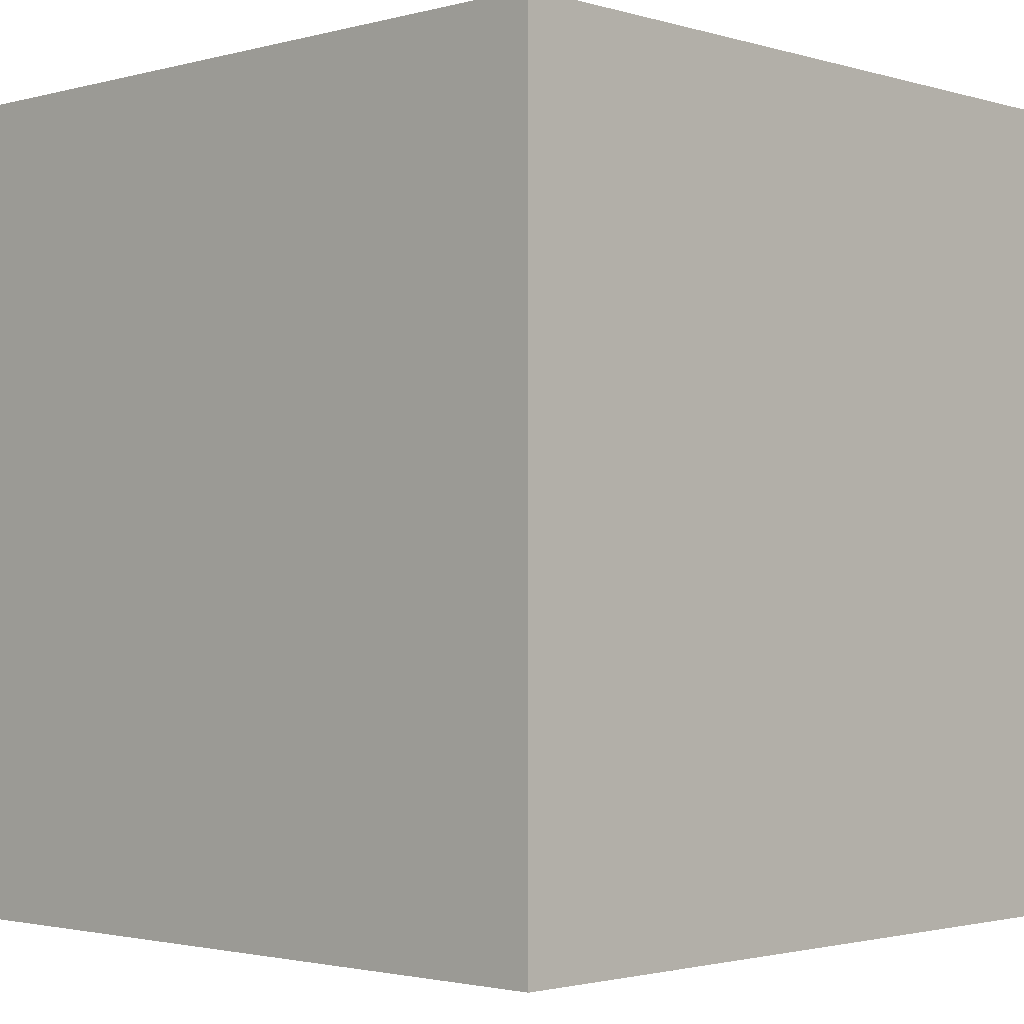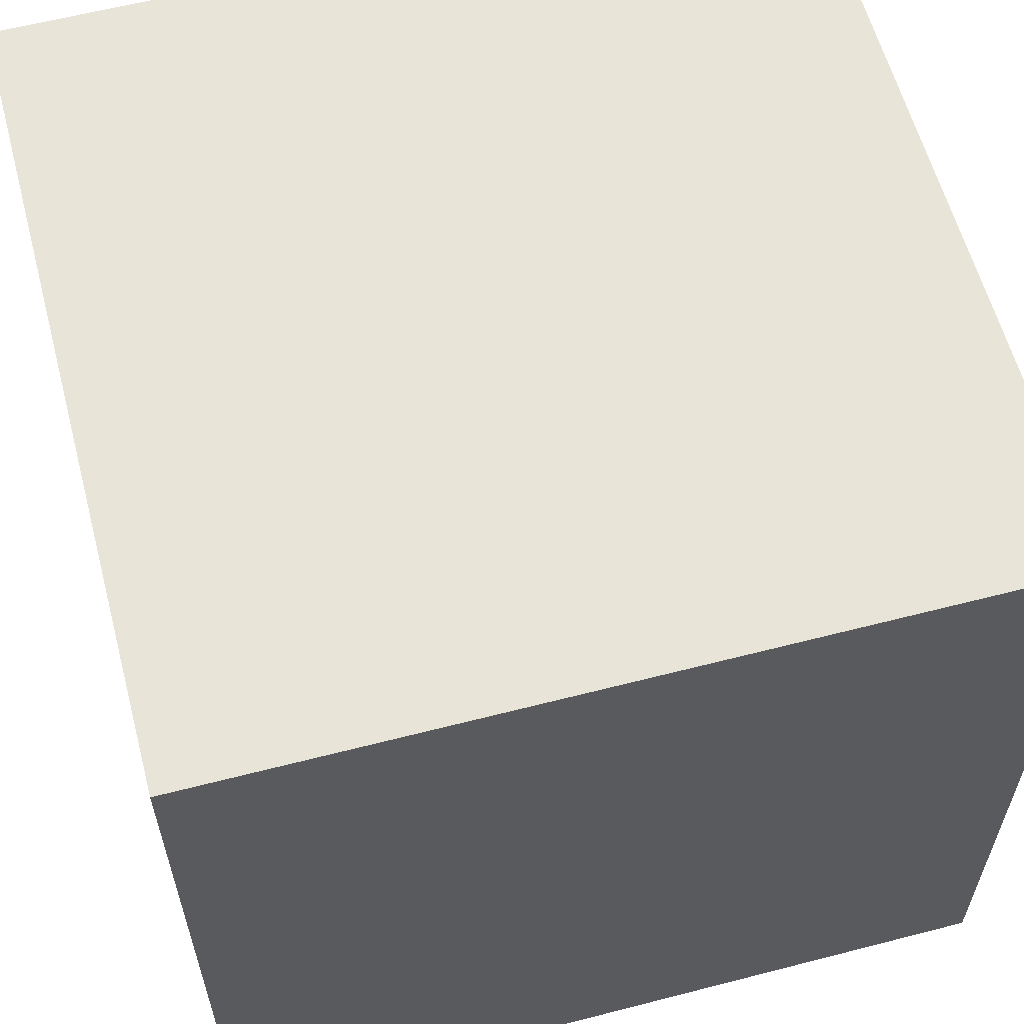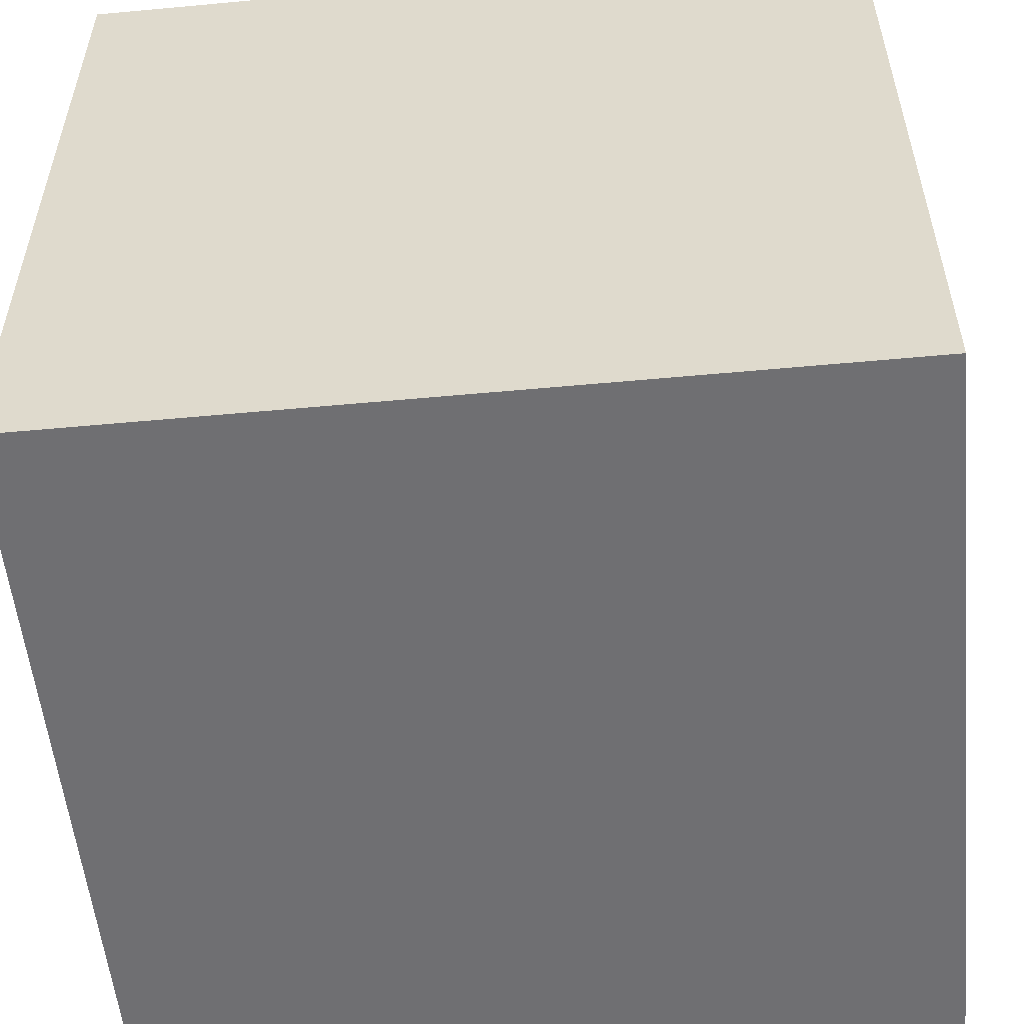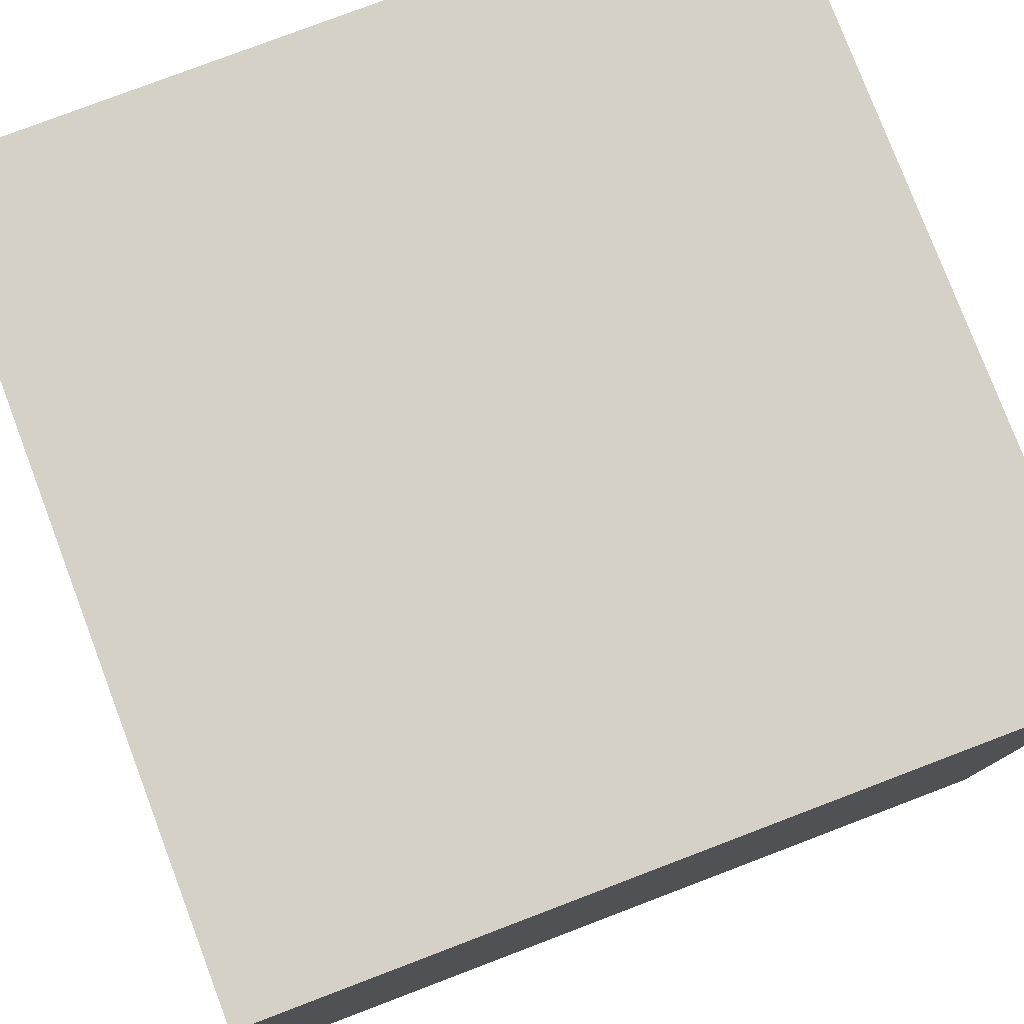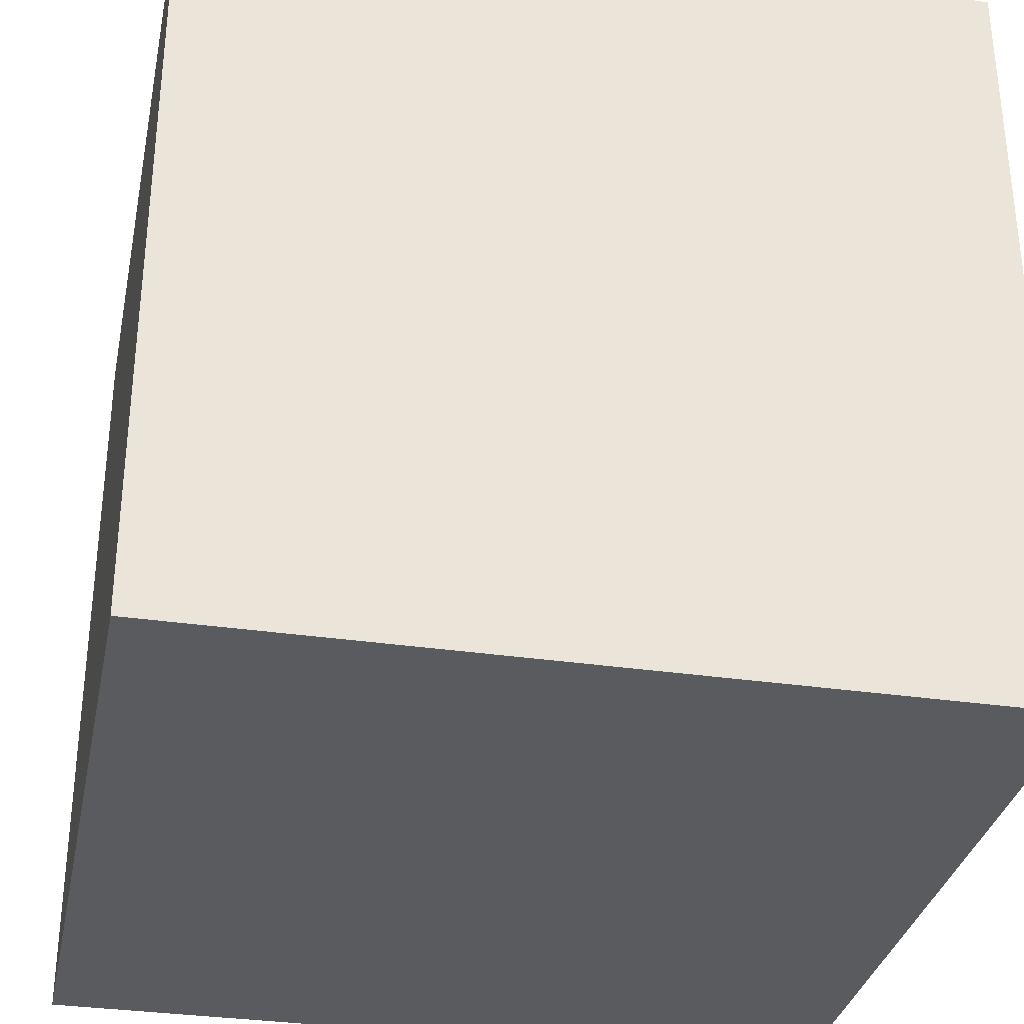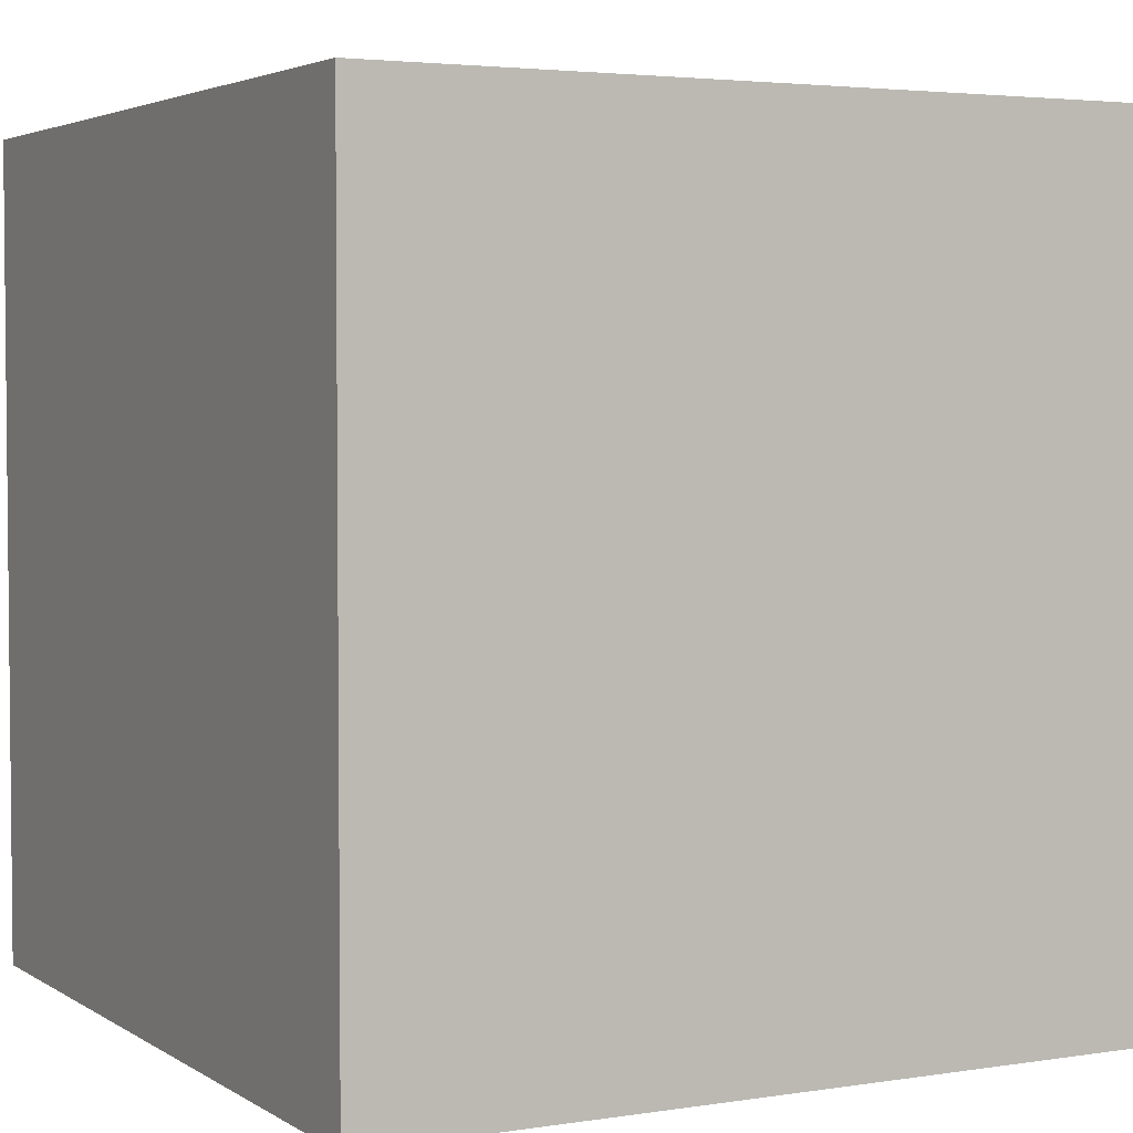
<metadata>
{"format":"obj","ext":"obj","renderer":"f3d","projection":"perspective","resolution":1024,"background":"white","views":[{"elev":-2.0,"azim":-46.3,"up":"+Z"},{"elev":60.1,"azim":75.2,"up":"+Y"},{"elev":-54.7,"azim":-84.4,"up":"+Y"},{"elev":78.8,"azim":-20.8,"up":"+Z"},{"elev":-32.8,"azim":-101.5,"up":"+Y"},{"elev":3.5,"azim":-27.9,"up":"+Z"}]}
</metadata>
<code>
o Cube
v -1 0.002387 1
v -1 0.002387 -1
v 1 0.002387 -1
v 1 0.002387 1
v -1 2.002 1
v -1 2.002 -1
v 1 2.002 -1
v 1 2.002 1
f 2 3 4
f 8 7 6
f 5 6 2
f 6 7 3
f 7 8 4
f 1 4 8
f 1 2 4
f 5 8 6
f 1 5 2
f 2 6 3
f 3 7 4
f 5 1 8

</code>
